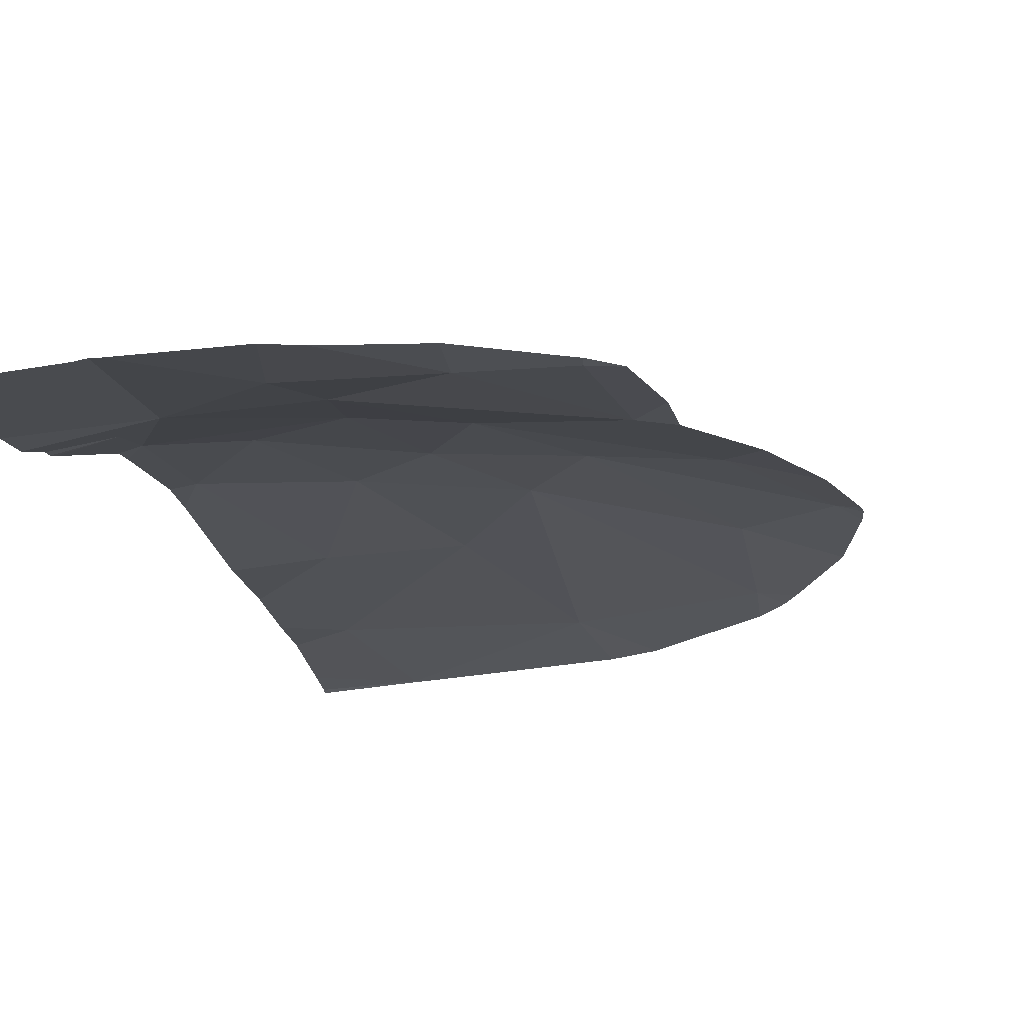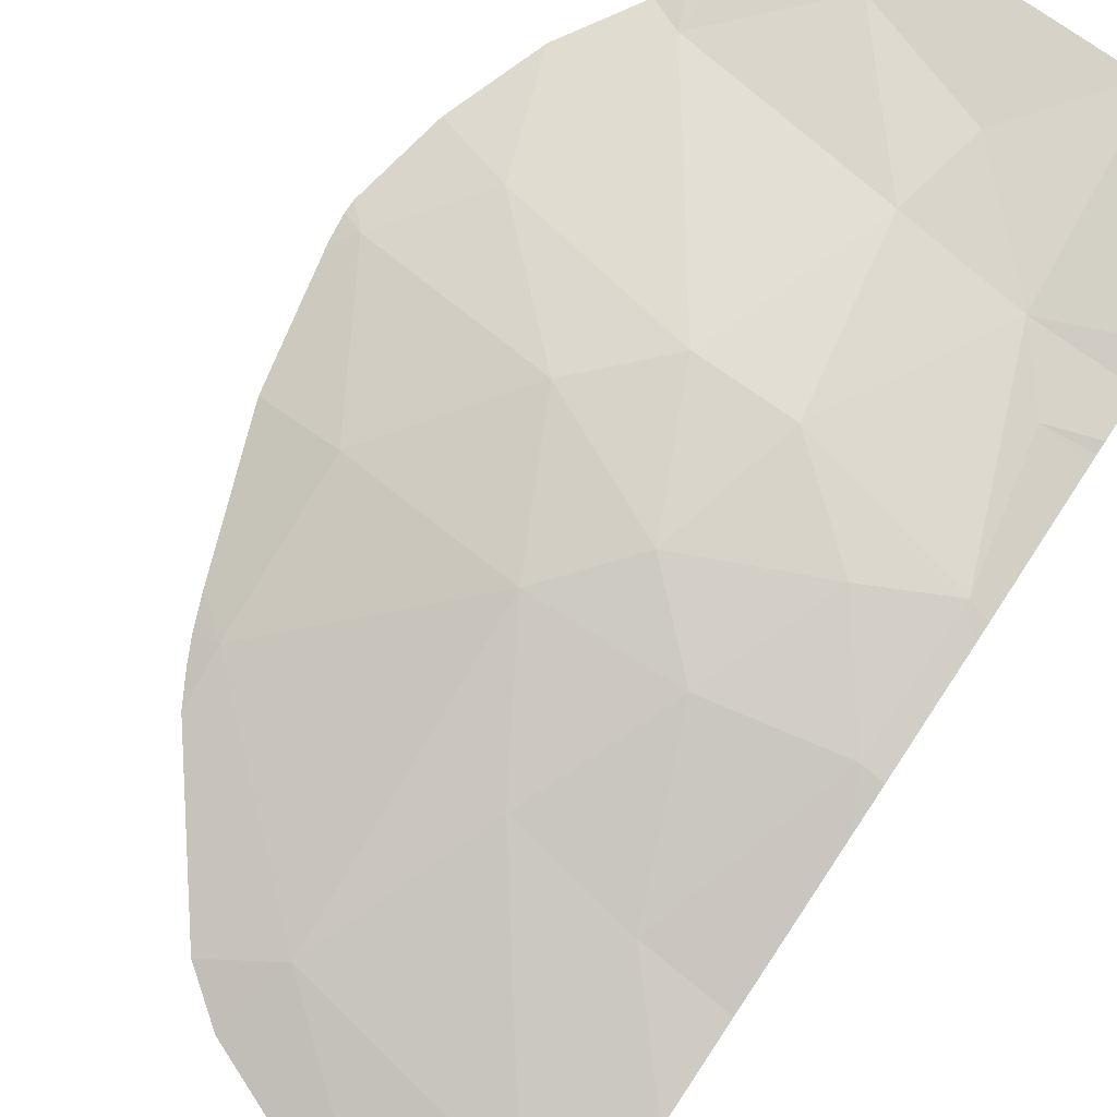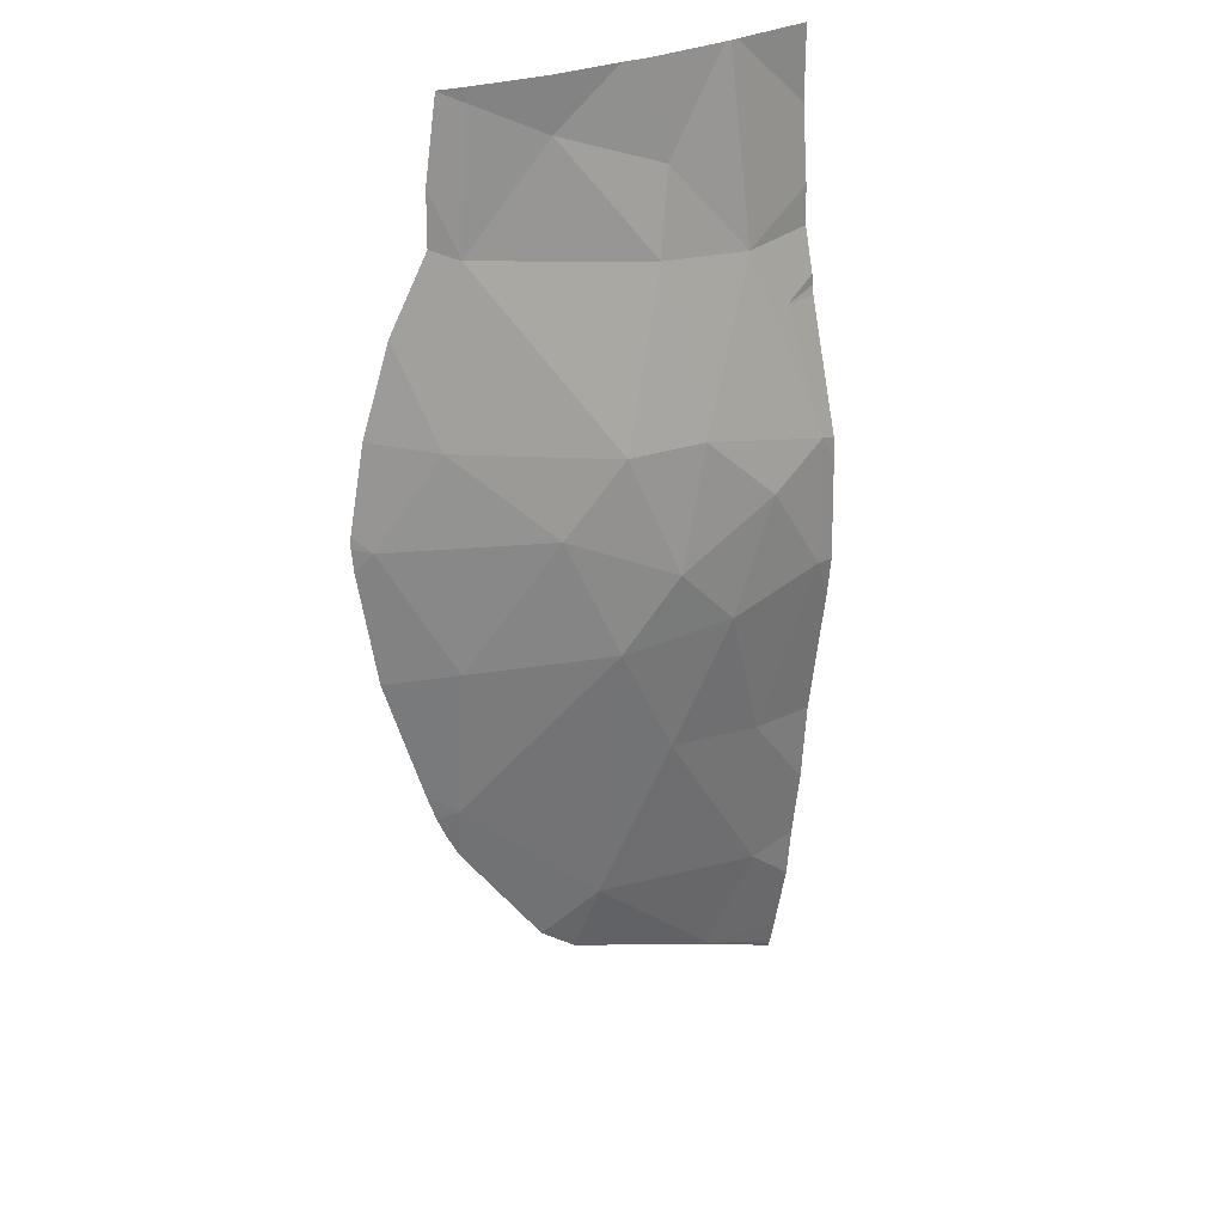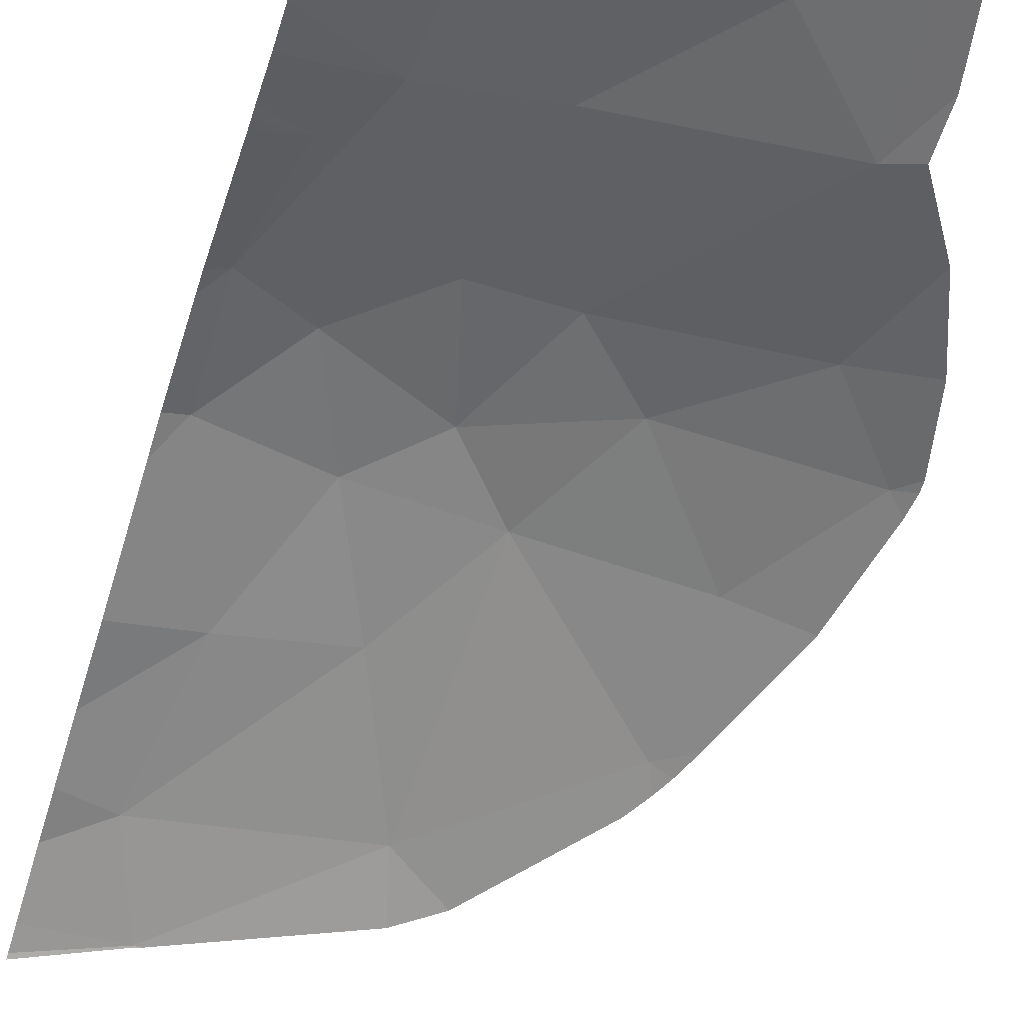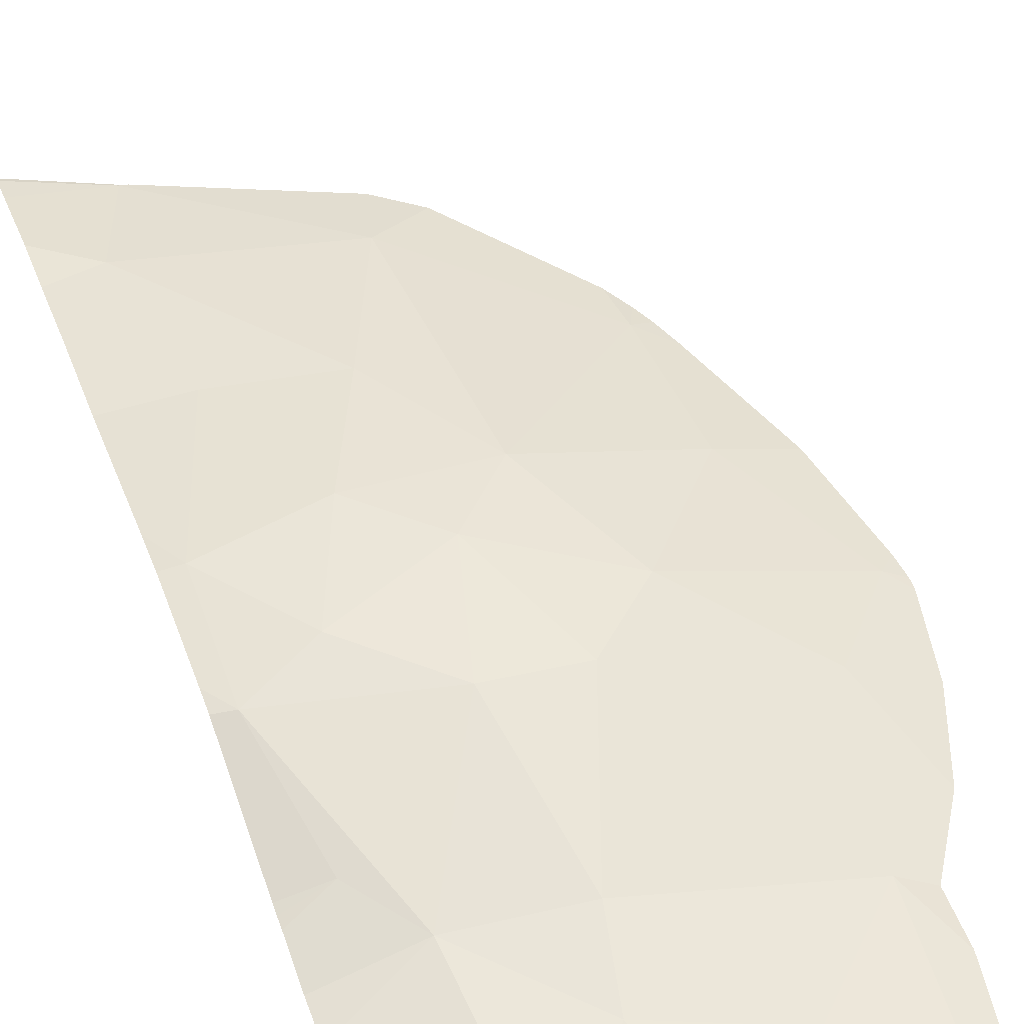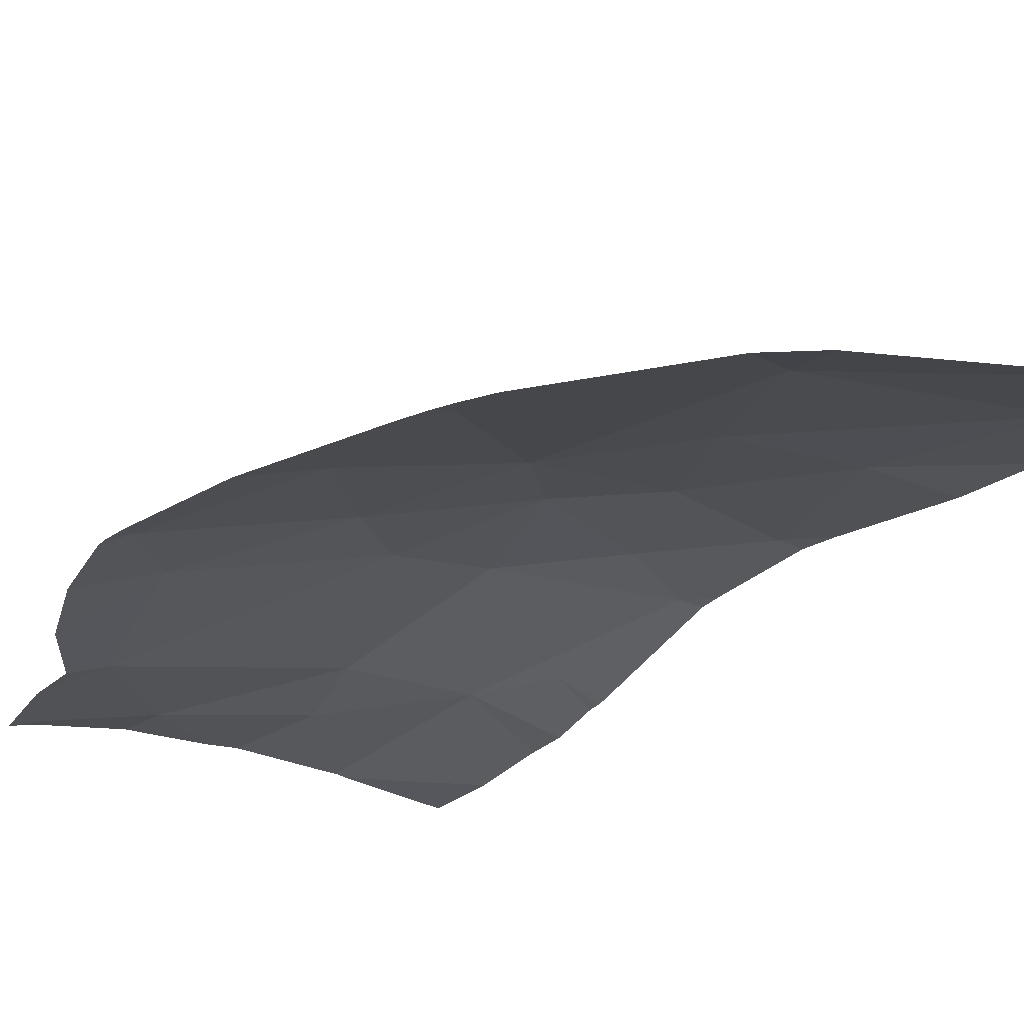
<metadata>
{"format":"obj","ext":"obj","renderer":"f3d","projection":"perspective","resolution":1024,"background":"white","views":[{"elev":-13.1,"azim":10.2,"up":"+Y"},{"elev":79.4,"azim":-146.5,"up":"+Y"},{"elev":25.9,"azim":139.4,"up":"+Z"},{"elev":-54.6,"azim":-17.3,"up":"+Y"},{"elev":50.6,"azim":-20.3,"up":"+Y"},{"elev":-24.6,"azim":146.1,"up":"+Y"}]}
</metadata>
<code>
v -95.69 530.2 303.9
v -87.77 529.6 294.6
v -99.78 530.5 306
v -92.53 529.9 306
v -107.2 532.4 290.6
v -104.3 529.6 267.1
v -104.2 530.3 306
v -100.6 530.7 302.2
v -108 531.4 278.1
v -108 530.7 296.6
v -87.06 529.6 290.9
v -103.5 530.4 306
v -108 529.6 265.4
v -90.76 529.6 300.8
v -87.81 529.8 290.5
v -89.02 529.6 298
v -108 529.9 266.7
v -108 529.7 265.6
v -92.35 529.8 305.5
v -108 531.2 274.7
v -104 529.6 267.2
v -98.6 530.4 306
v -99.86 531.1 298.9
v -90.78 529.6 302.9
v -96.17 530.4 306
v -108 530.5 269.7
v -91.22 529.6 276.9
v -90.26 529.6 278.8
v -104.4 532.8 289.1
v -108 530.2 300
v -108 531.9 291.5
v -90.64 529.6 278
v -97.57 530.4 273
v -108 532.4 285.3
v -102.5 532.6 284.4
v -108 532.3 289.5
v -91.09 529.9 279
v -91.94 529.9 300.2
v -87.08 529.6 291.3
v -101 532.5 292.1
v -88.02 529.6 285.2
v -104.3 529.6 267.2
v -108 530.8 295.8
v -99.68 532.7 287.1
v -91.29 529.6 306
v -87.16 529.6 289.9
v -94.72 531.8 289.6
v -90.92 530.6 285
v -97.21 532.1 284.4
v -95.54 530.3 306
v -104.2 529.6 267.2
v -104.4 531 298.3
v -108 529.9 306
v -108 529.9 303
v -108 530.7 296.2
v -108 530.3 298.4
v -107.1 532.5 285.3
v -96.87 529.6 270.3
v -108 532.2 283.7
v -90.49 530.4 293.7
v -92.28 529.8 306
v -108 530.7 271.8
v -106.2 531.2 295.9
v -95.19 529.6 271.6
v -89.82 529.6 280
v -97.45 532.2 292.2
v -108 532.2 290.4
v -104.8 531.7 278.4
v -103.8 530.4 306
v -100.2 531.7 279.3
v -105.8 530.7 271.4
v -91.29 529.6 306
v -91.28 529.6 306
v -92.28 529.8 306
v -92.35 529.8 305.5
g 091_W_Aya_100K_01
f 50 4 19
g 091_W_Aya_100K_01
f 68 70 71
g 091_W_Aya_100K_01
f 25 1 22
g 091_W_Aya_100K_01
f 52 8 23
g 091_W_Aya_100K_01
f 5 34 36
g 091_W_Aya_100K_01
f 49 37 33
g 091_W_Aya_100K_01
f 35 68 57
g 091_W_Aya_100K_01
f 4 61 19
g 091_W_Aya_100K_01
f 10 56 52
g 091_W_Aya_100K_01
f 33 58 21
g 091_W_Aya_100K_01
f 47 49 44
g 091_W_Aya_100K_01
f 48 15 46
g 091_W_Aya_100K_01
f 10 52 63
g 091_W_Aya_100K_01
f 70 49 33
g 091_W_Aya_100K_01
f 35 49 70
g 091_W_Aya_100K_01
f 69 8 52
g 091_W_Aya_100K_01
f 33 27 64
g 091_W_Aya_100K_01
f 24 14 38
g 091_W_Aya_100K_01
f 5 57 34
g 091_W_Aya_100K_01
f 66 47 44
g 091_W_Aya_100K_01
f 42 21 51
g 091_W_Aya_100K_01
f 30 54 7
g 091_W_Aya_100K_01
f 28 32 37
g 091_W_Aya_100K_01
f 70 33 71
g 091_W_Aya_100K_01
f 30 52 56
g 091_W_Aya_100K_01
f 38 14 16
g 091_W_Aya_100K_01
f 42 13 18
g 091_W_Aya_100K_01
f 33 64 58
g 091_W_Aya_100K_01
f 17 42 18
g 091_W_Aya_100K_01
f 48 46 41
g 091_W_Aya_100K_01
f 66 38 60
g 091_W_Aya_100K_01
f 71 42 17
g 091_W_Aya_100K_01
f 30 7 69
g 091_W_Aya_100K_01
f 16 2 60
g 091_W_Aya_100K_01
f 30 69 52
g 091_W_Aya_100K_01
f 1 38 23
g 091_W_Aya_100K_01
f 47 15 48
g 091_W_Aya_100K_01
f 5 31 43
g 091_W_Aya_100K_01
f 68 9 59
g 091_W_Aya_100K_01
f 23 38 66
g 091_W_Aya_100K_01
f 1 19 38
g 091_W_Aya_100K_01
f 5 43 63
g 091_W_Aya_100K_01
f 60 15 47
g 091_W_Aya_100K_01
f 71 33 42
g 091_W_Aya_100K_01
f 71 17 26
g 091_W_Aya_100K_01
f 40 66 44
g 091_W_Aya_100K_01
f 50 19 1
g 091_W_Aya_100K_01
f 62 68 71
g 091_W_Aya_100K_01
f 69 12 8
g 091_W_Aya_100K_01
f 42 6 13
g 091_W_Aya_100K_01
f 39 11 15
g 091_W_Aya_100K_01
f 57 59 34
g 091_W_Aya_100K_01
f 60 39 15
g 091_W_Aya_100K_01
f 29 44 35
g 091_W_Aya_100K_01
f 12 3 8
g 091_W_Aya_100K_01
f 31 5 67
g 091_W_Aya_100K_01
f 15 11 46
g 091_W_Aya_100K_01
f 8 22 1
g 091_W_Aya_100K_01
f 42 51 6
g 091_W_Aya_100K_01
f 63 52 5
g 091_W_Aya_100K_01
f 8 1 23
g 091_W_Aya_100K_01
f 52 40 5
g 091_W_Aya_100K_01
f 8 3 22
g 091_W_Aya_100K_01
f 55 63 43
g 091_W_Aya_100K_01
f 29 35 57
g 091_W_Aya_100K_01
f 37 65 28
g 091_W_Aya_100K_01
f 62 20 68
g 091_W_Aya_100K_01
f 27 37 32
g 091_W_Aya_100K_01
f 29 40 44
g 091_W_Aya_100K_01
f 19 24 38
g 091_W_Aya_100K_01
f 52 23 40
g 091_W_Aya_100K_01
f 68 59 57
g 091_W_Aya_100K_01
f 62 71 26
g 091_W_Aya_100K_01
f 67 5 36
g 091_W_Aya_100K_01
f 35 70 68
g 091_W_Aya_100K_01
f 38 16 60
g 091_W_Aya_100K_01
f 49 48 37
g 091_W_Aya_100K_01
f 44 49 35
g 091_W_Aya_100K_01
f 19 45 24
g 091_W_Aya_100K_01
f 53 7 54
g 091_W_Aya_100K_01
f 5 40 29
g 091_W_Aya_100K_01
f 47 48 49
g 091_W_Aya_100K_01
f 23 66 40
g 091_W_Aya_100K_01
f 10 63 55
g 091_W_Aya_100K_01
f 66 60 47
g 091_W_Aya_100K_01
f 60 2 39
g 091_W_Aya_100K_01
f 48 65 37
g 091_W_Aya_100K_01
f 9 68 20
g 091_W_Aya_100K_01
f 25 50 1
g 091_W_Aya_100K_01
f 48 41 65
g 091_W_Aya_100K_01
f 33 21 42
g 091_W_Aya_100K_01
f 33 37 27
g 091_W_Aya_100K_01
f 5 29 57
g 091_W_Aya_100K_01
f 74 73 72
g 091_W_Aya_100K_01
f 74 72 75

</code>
